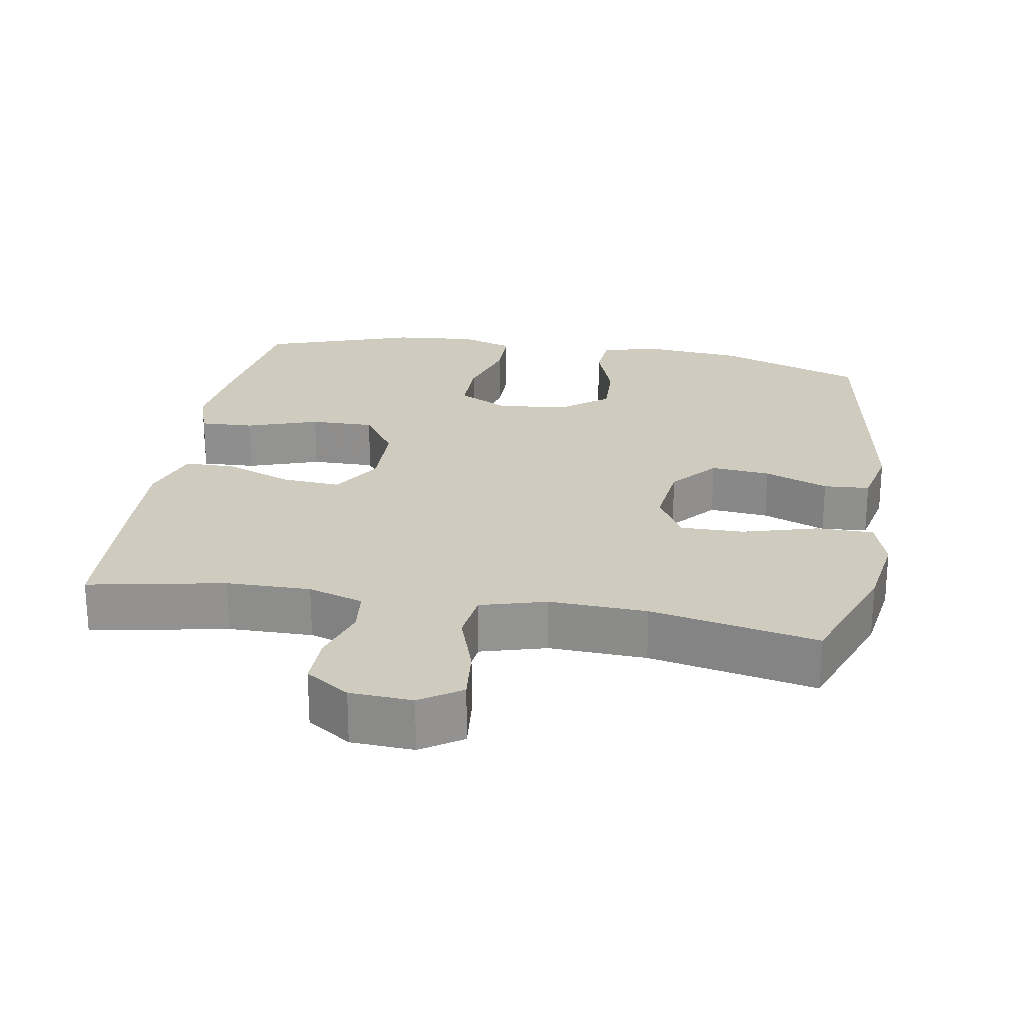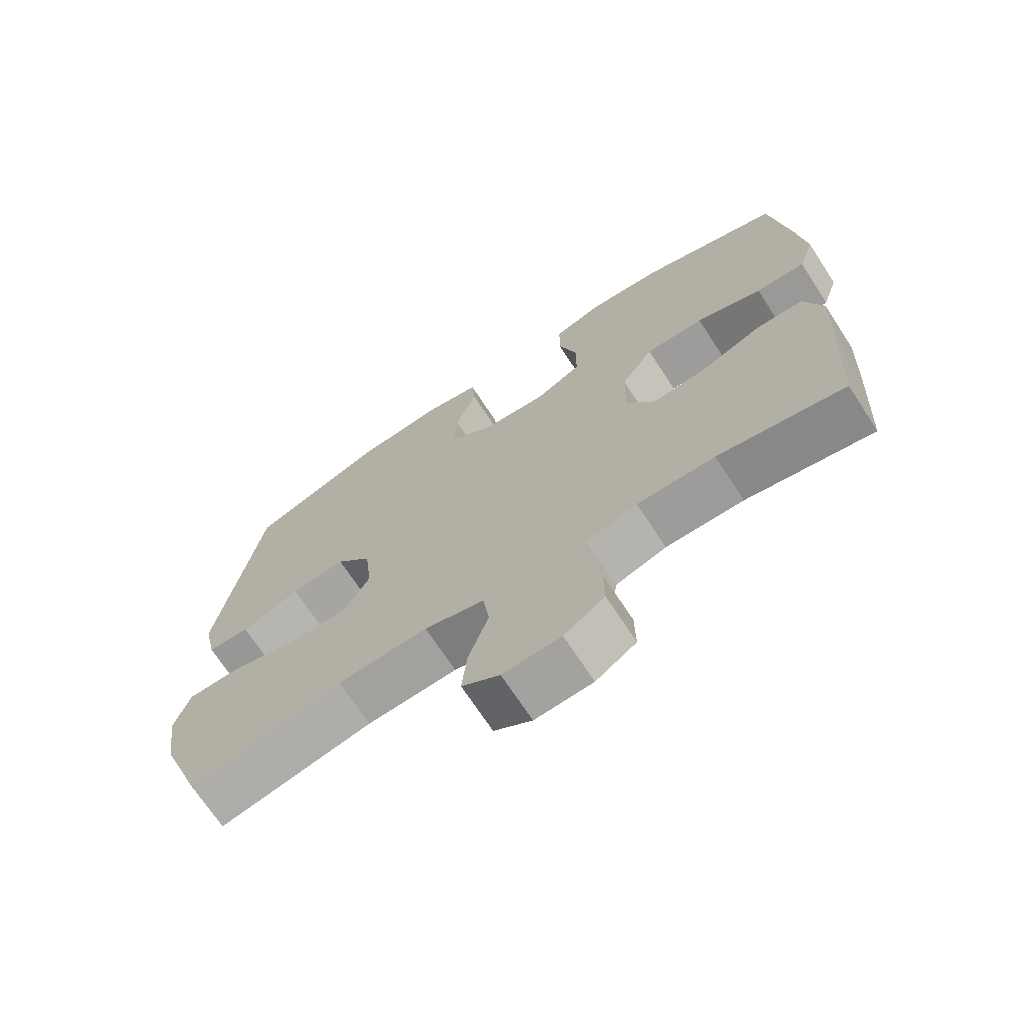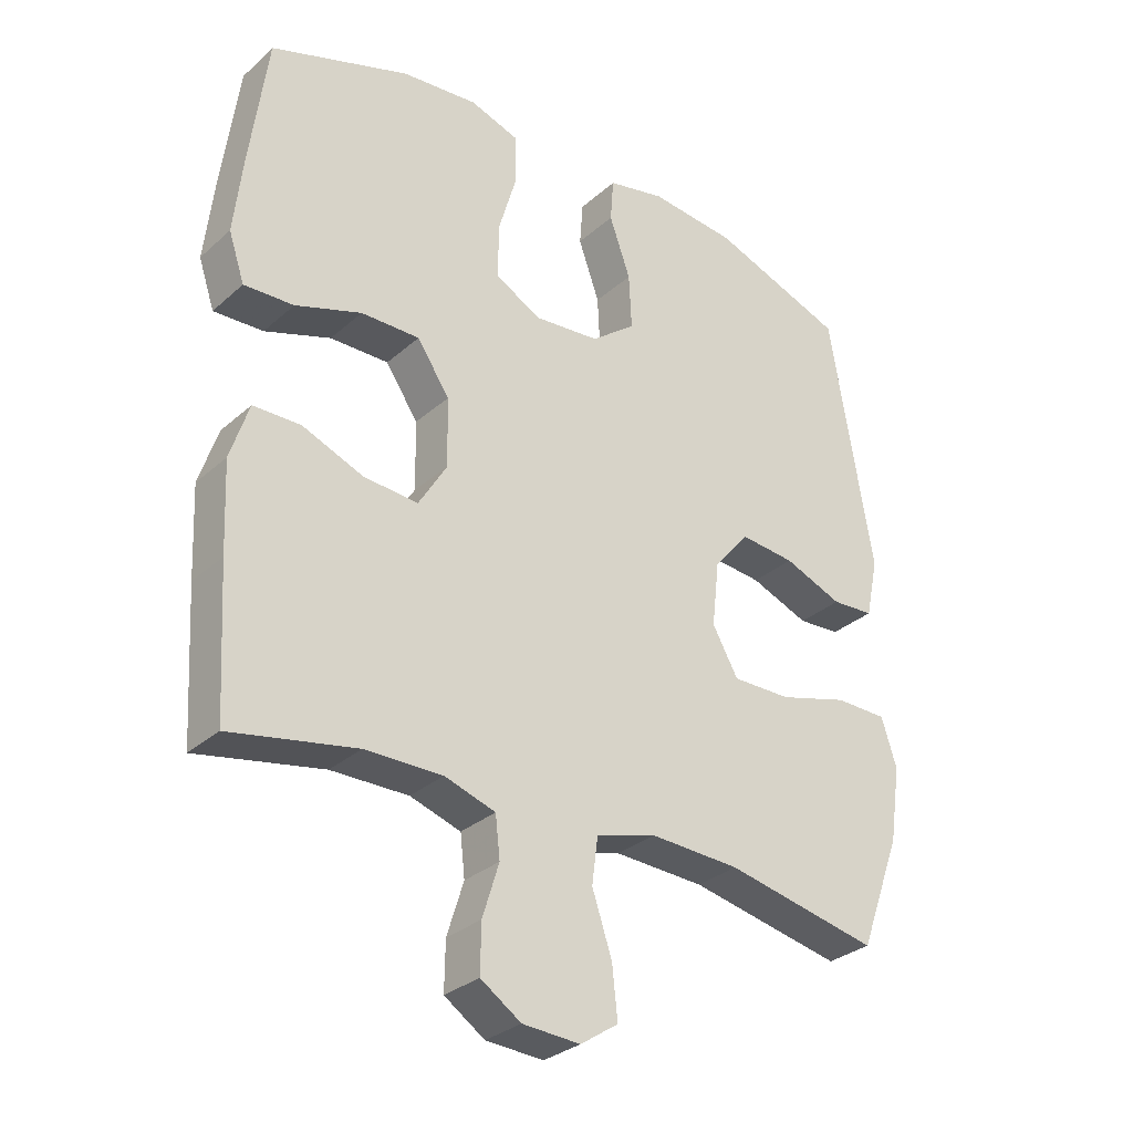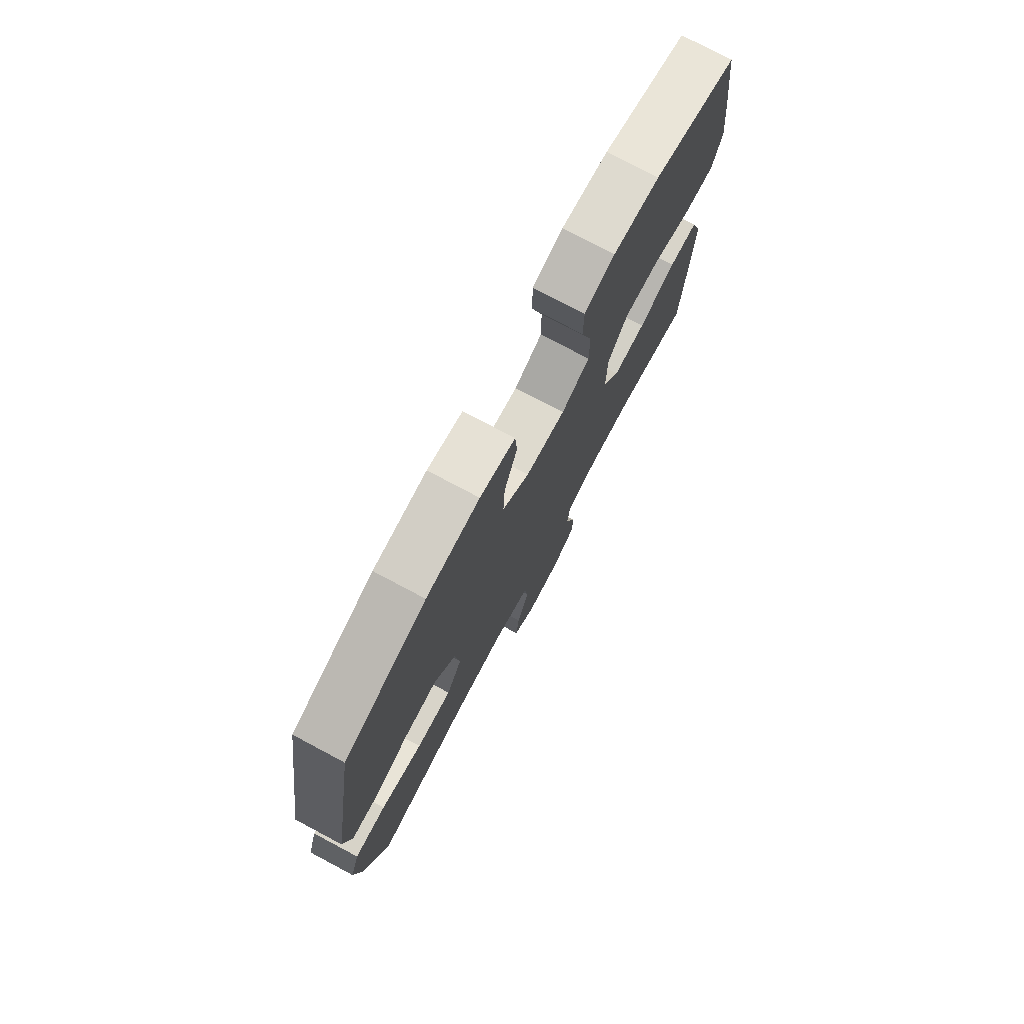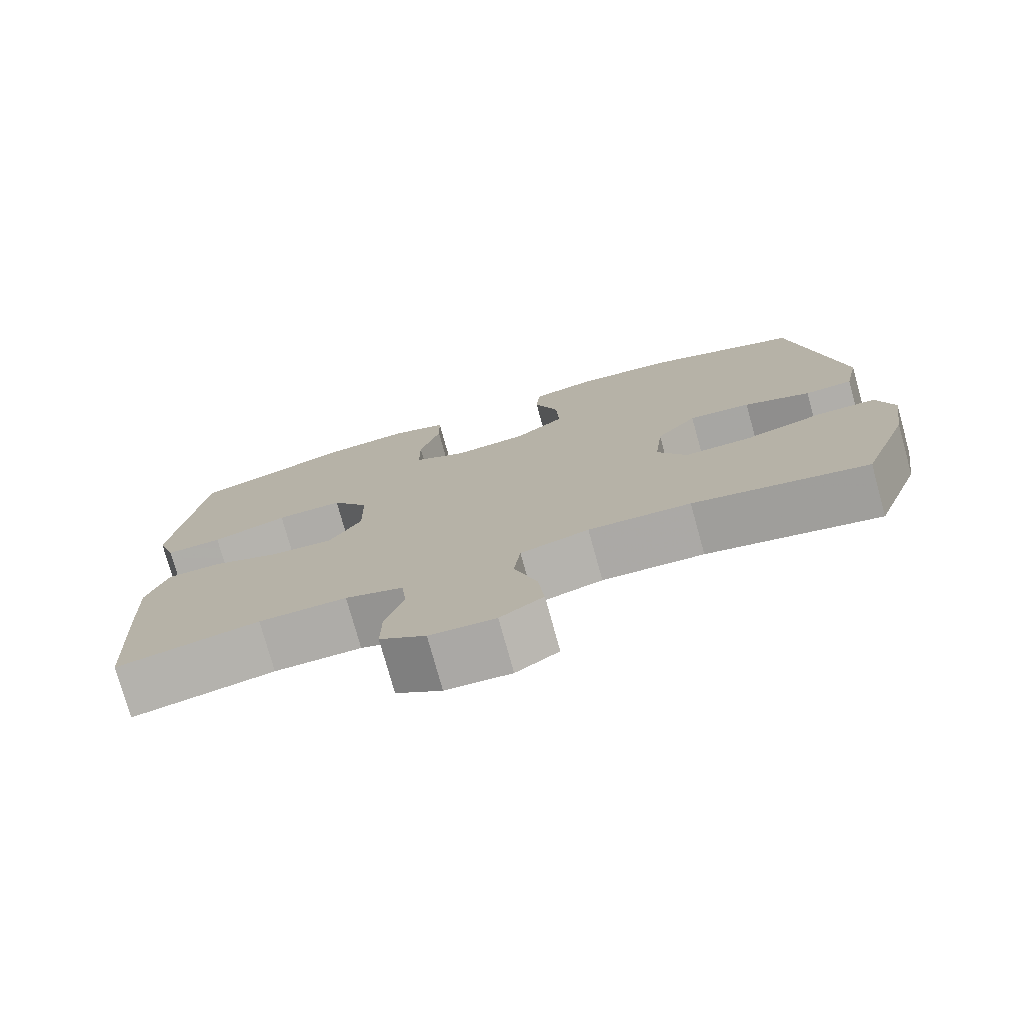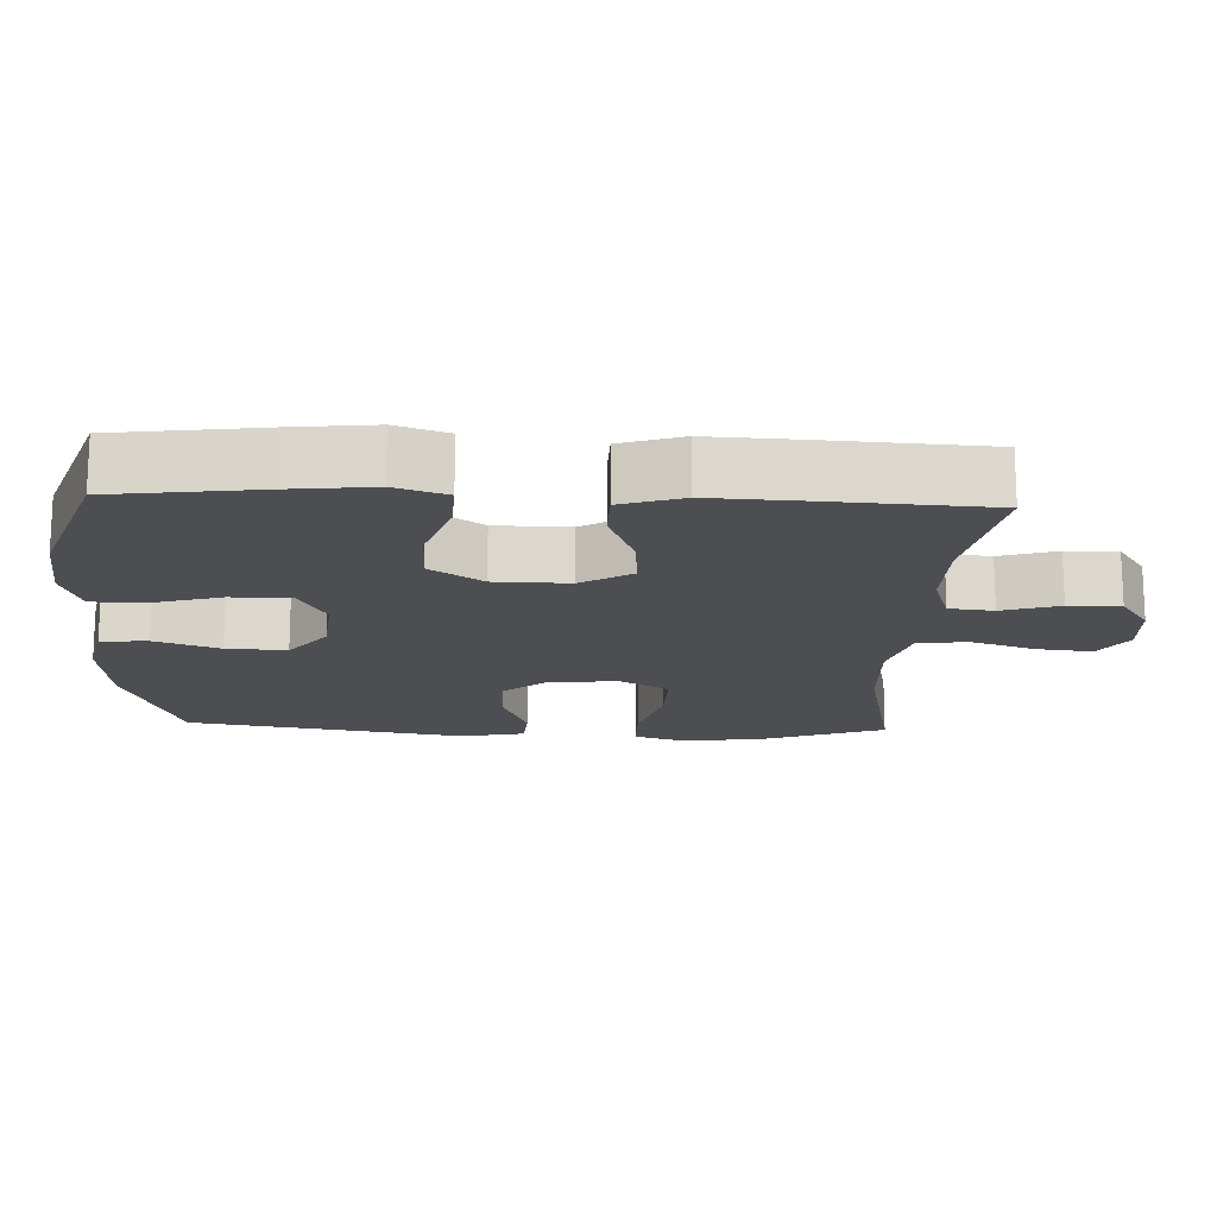
<metadata>
{"format":"obj","ext":"obj","renderer":"f3d","projection":"perspective","resolution":1024,"background":"white","views":[{"elev":23.7,"azim":-170.3,"up":"+Y"},{"elev":-70.5,"azim":33.2,"up":"+Z"},{"elev":-30.6,"azim":141.4,"up":"+Z"},{"elev":76.4,"azim":-62.0,"up":"+Z"},{"elev":-76.6,"azim":-164.5,"up":"+Z"},{"elev":-16.5,"azim":87.5,"up":"+Y"}]}
</metadata>
<code>
v 0.5 0.07 0.5
v 0.527 0.07 0.297
v 0.54 0.07 0.18
v 0.516 0.07 0.108
v 0.441 0.07 0.111
v 0.341 0.07 0.145
v 0.252 0.07 0.146
v 0.203 0.07 0.073
v 0.201 0.07 -0.031
v 0.244 0.07 -0.102
v 0.326 0.07 -0.096
v 0.419 0.07 -0.059
v 0.491 0.07 -0.06
v 0.519 0.07 -0.146
v 0.513 0.07 -0.28
v 0.5 0.07 -0.5
v 0.31 0.07 -0.463
v 0.193 0.07 -0.462
v 0.116 0.07 -0.487
v 0.109 0.07 -0.549
v 0.134 0.07 -0.629
v 0.135 0.07 -0.701
v 0.074 0.07 -0.742
v -0.013 0.07 -0.747
v -0.07 0.07 -0.709
v -0.062 0.07 -0.632
v -0.032 0.07 -0.542
v -0.041 0.07 -0.472
v -0.132 0.07 -0.446
v -0.268 0.07 -0.452
v -0.5 0.07 -0.5
v -0.563 0.07 -0.33
v -0.58 0.07 -0.216
v -0.557 0.07 -0.143
v -0.478 0.07 -0.142
v -0.373 0.07 -0.172
v -0.284 0.07 -0.173
v -0.245 0.07 -0.104
v -0.256 0.07 -0.006
v -0.31 0.07 0.059
v -0.393 0.07 0.051
v -0.482 0.07 0.016
v -0.546 0.07 0.02
v -0.565 0.07 0.11
v -0.5 0.07 0.5
v -0.297 0.07 0.574
v -0.165 0.07 0.587
v -0.078 0.07 0.568
v -0.073 0.07 0.502
v -0.105 0.07 0.412
v -0.109 0.07 0.328
v -0.042 0.07 0.276
v 0.056 0.07 0.267
v 0.126 0.07 0.304
v 0.126 0.07 0.387
v 0.098 0.07 0.483
v 0.099 0.07 0.558
v 0.174 0.07 0.583
v 0.289 0.07 0.572
v 0.5 0 0.5
v 0.527 0 0.297
v 0.54 0 0.18
v 0.516 0 0.108
v 0.441 0 0.111
v 0.341 0 0.145
v 0.252 0 0.146
v 0.203 0 0.073
v 0.201 0 -0.031
v 0.244 0 -0.102
v 0.326 0 -0.096
v 0.419 0 -0.059
v 0.491 0 -0.06
v 0.519 0 -0.146
v 0.513 0 -0.28
v 0.5 0 -0.5
v 0.31 0 -0.463
v 0.193 0 -0.462
v 0.116 0 -0.487
v 0.109 0 -0.549
v 0.134 0 -0.629
v 0.135 0 -0.701
v 0.074 0 -0.742
v -0.013 0 -0.747
v -0.07 0 -0.709
v -0.062 0 -0.632
v -0.032 0 -0.542
v -0.041 0 -0.472
v -0.132 0 -0.446
v -0.268 0 -0.452
v -0.5 0 -0.5
v -0.563 0 -0.33
v -0.58 0 -0.216
v -0.557 0 -0.143
v -0.478 0 -0.142
v -0.373 0 -0.172
v -0.284 0 -0.173
v -0.245 0 -0.104
v -0.256 0 -0.006
v -0.31 0 0.059
v -0.393 0 0.051
v -0.482 0 0.016
v -0.546 0 0.02
v -0.565 0 0.11
v -0.5 0 0.5
v -0.297 0 0.574
v -0.165 0 0.587
v -0.078 0 0.568
v -0.073 0 0.502
v -0.105 0 0.412
v -0.109 0 0.328
v -0.042 0 0.276
v 0.056 0 0.267
v 0.126 0 0.304
v 0.126 0 0.387
v 0.098 0 0.483
v 0.099 0 0.558
v 0.174 0 0.583
v 0.289 0 0.572
f 4 5 6
f 3 4 6
f 2 3 6
f 1 2 6
f 59 1 6
f 58 59 6
f 57 58 6
f 56 57 6
f 55 56 6
f 54 55 6 7
f 53 54 7 8
f 52 53 8 9
f 51 52 9 10
f 48 49 50
f 47 48 50
f 46 47 50
f 45 46 50
f 44 45 50
f 43 44 50
f 42 43 50
f 41 42 50
f 40 41 50 51
f 39 40 51 10
f 34 35 36
f 33 34 36
f 32 33 36
f 31 32 36
f 30 31 36
f 29 30 36 37
f 28 29 37 38
f 25 26 27
f 24 25 27
f 23 24 27
f 22 23 27
f 21 22 27
f 20 21 27
f 19 20 27 28
f 38 39 10
f 28 38 10
f 19 28 10
f 18 19 10
f 15 16 17
f 14 15 17
f 13 14 17
f 12 13 17
f 11 12 17
f 10 11 17 18
f 65 64 63
f 65 63 62
f 65 62 61
f 65 61 60
f 65 60 118
f 65 118 117
f 65 117 116
f 65 116 115
f 65 115 114
f 66 65 114 113
f 67 66 113 112
f 68 67 112 111
f 69 68 111 110
f 109 108 107
f 109 107 106
f 109 106 105
f 109 105 104
f 109 104 103
f 109 103 102
f 109 102 101
f 109 101 100
f 110 109 100 99
f 69 110 99 98
f 95 94 93
f 95 93 92
f 95 92 91
f 95 91 90
f 95 90 89
f 96 95 89 88
f 97 96 88 87
f 86 85 84
f 86 84 83
f 86 83 82
f 86 82 81
f 86 81 80
f 86 80 79
f 87 86 79 78
f 69 98 97
f 69 97 87
f 69 87 78
f 69 78 77
f 76 75 74
f 76 74 73
f 76 73 72
f 76 72 71
f 76 71 70
f 77 76 70 69
f 1 60 61 2
f 2 61 62 3
f 3 62 63 4
f 4 63 64 5
f 5 64 65 6
f 6 65 66 7
f 7 66 67 8
f 8 67 68 9
f 9 68 69 10
f 10 69 70 11
f 11 70 71 12
f 12 71 72 13
f 13 72 73 14
f 14 73 74 15
f 15 74 75 16
f 16 75 76 17
f 17 76 77 18
f 18 77 78 19
f 19 78 79 20
f 20 79 80 21
f 21 80 81 22
f 22 81 82 23
f 23 82 83 24
f 24 83 84 25
f 25 84 85 26
f 26 85 86 27
f 27 86 87 28
f 28 87 88 29
f 29 88 89 30
f 30 89 90 31
f 31 90 91 32
f 32 91 92 33
f 33 92 93 34
f 34 93 94 35
f 35 94 95 36
f 36 95 96 37
f 37 96 97 38
f 38 97 98 39
f 39 98 99 40
f 40 99 100 41
f 41 100 101 42
f 42 101 102 43
f 43 102 103 44
f 44 103 104 45
f 45 104 105 46
f 46 105 106 47
f 47 106 107 48
f 48 107 108 49
f 49 108 109 50
f 50 109 110 51
f 51 110 111 52
f 52 111 112 53
f 53 112 113 54
f 54 113 114 55
f 55 114 115 56
f 56 115 116 57
f 57 116 117 58
f 58 117 118 59
f 59 118 60 1

</code>
